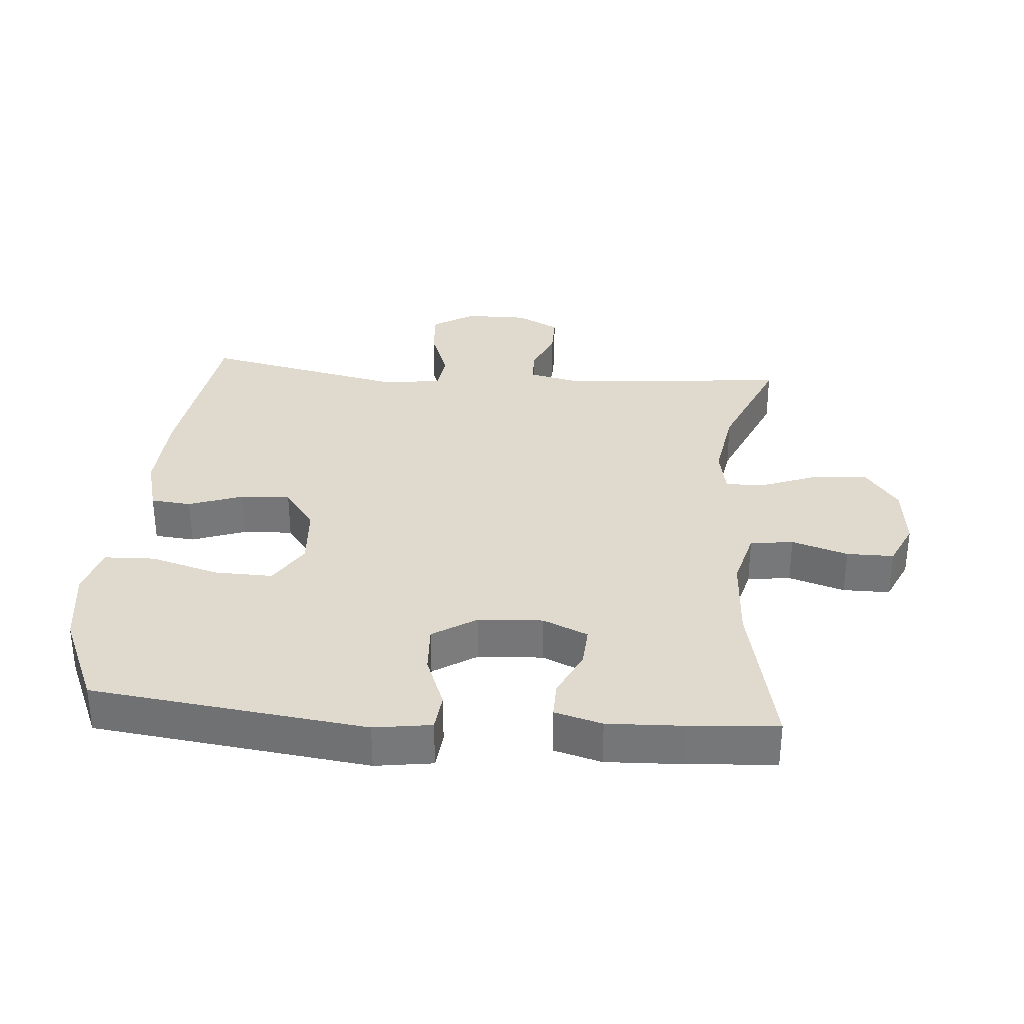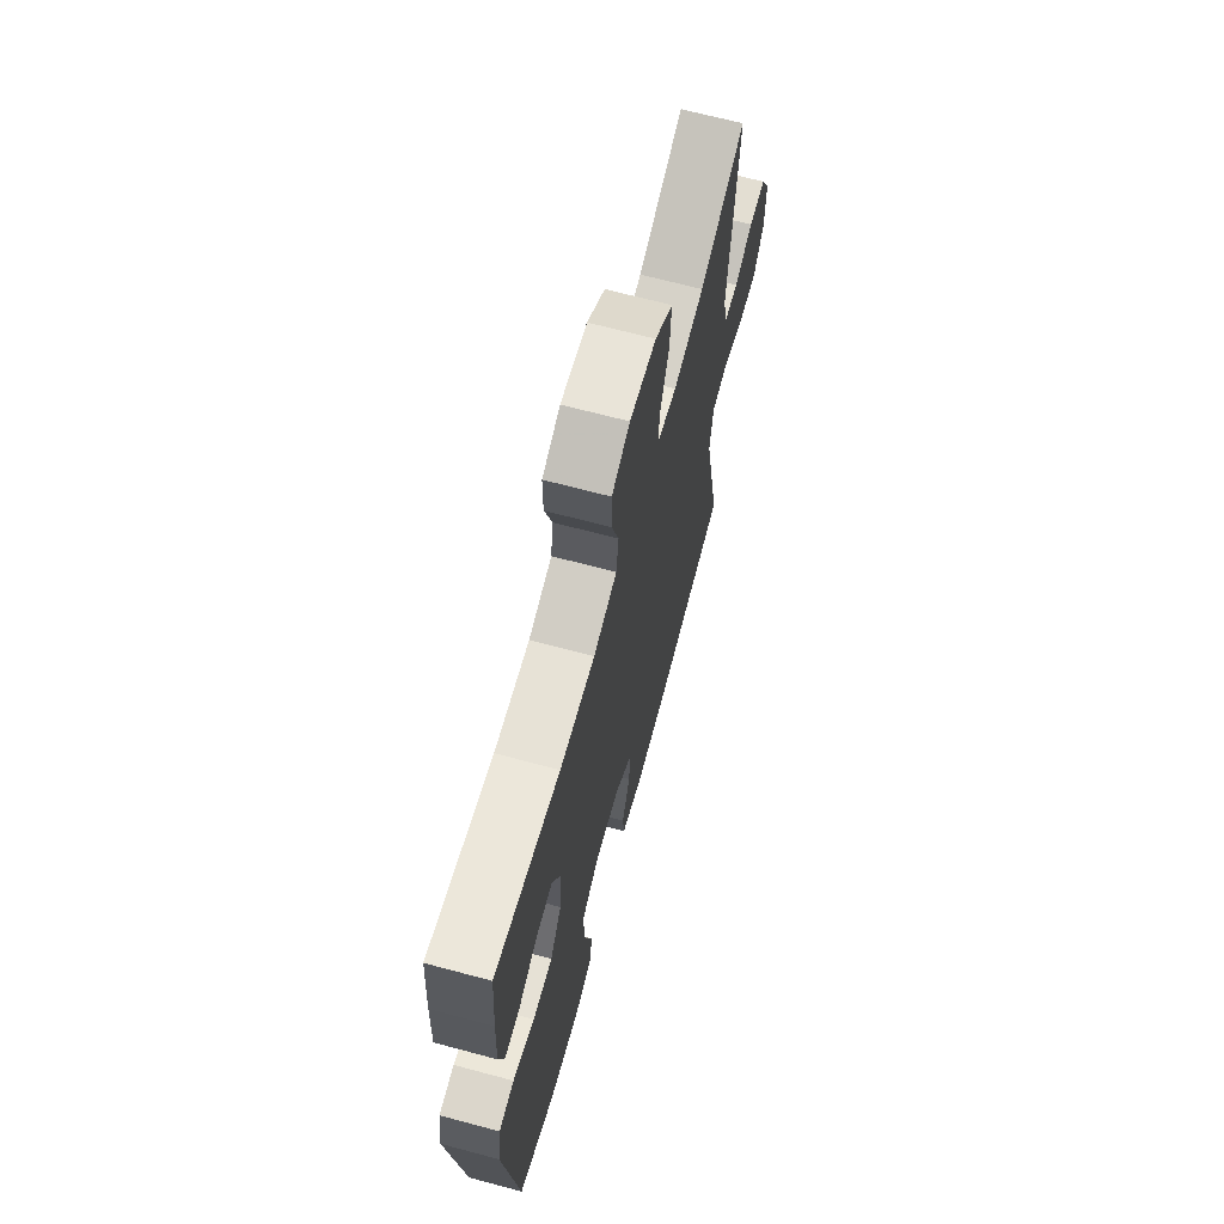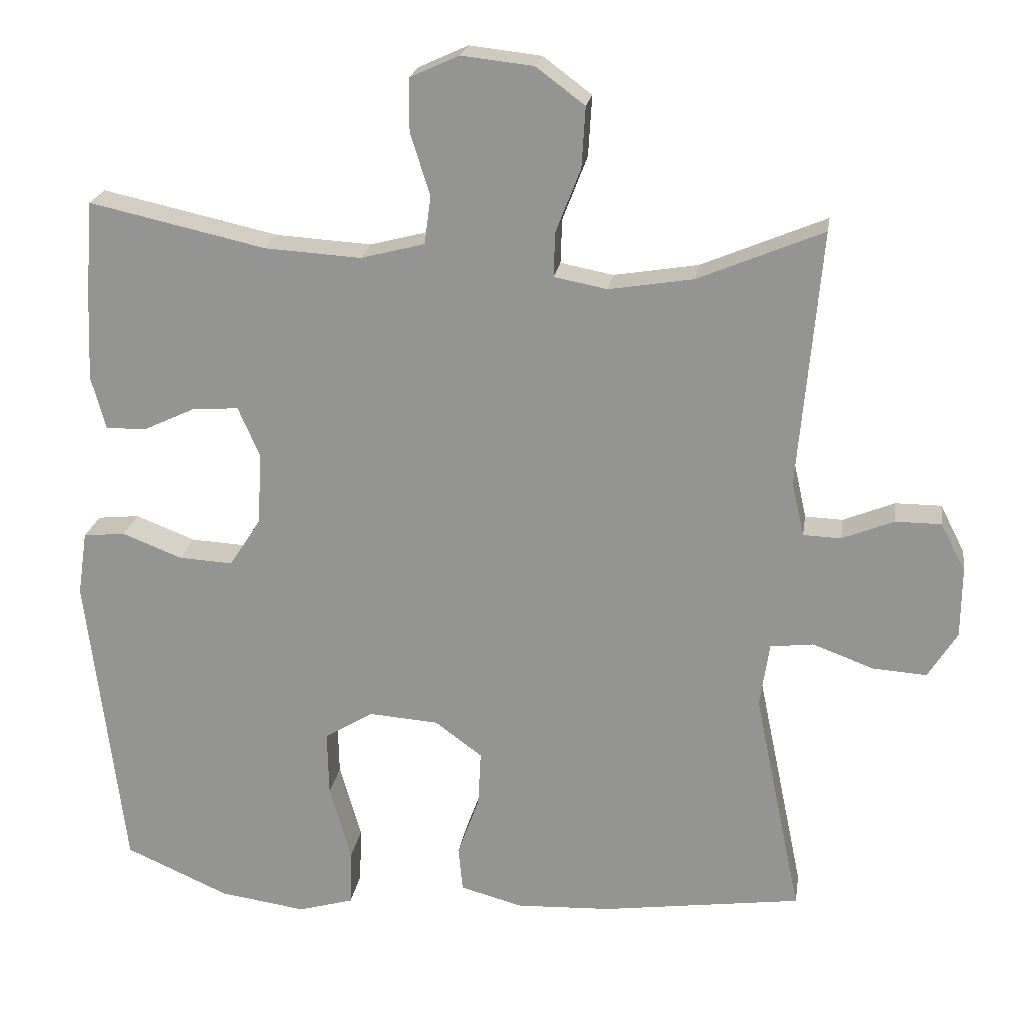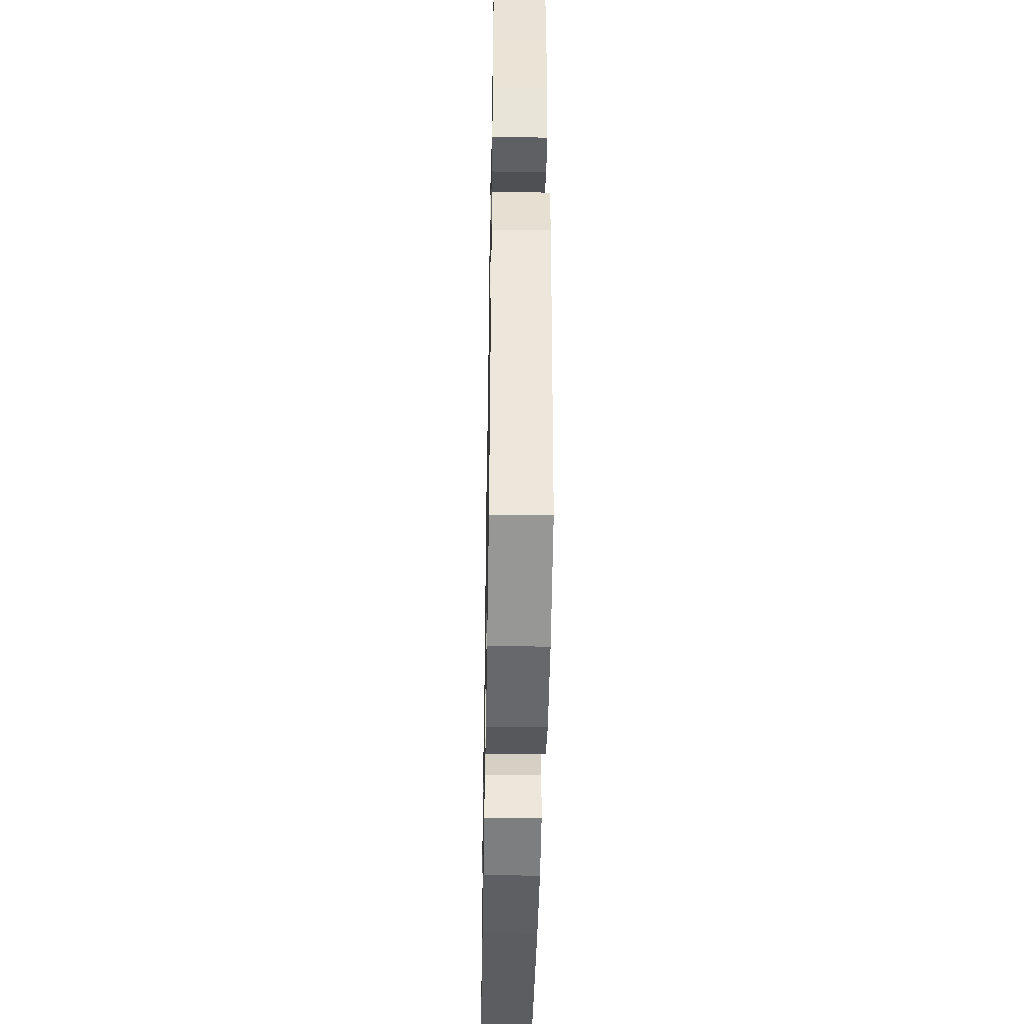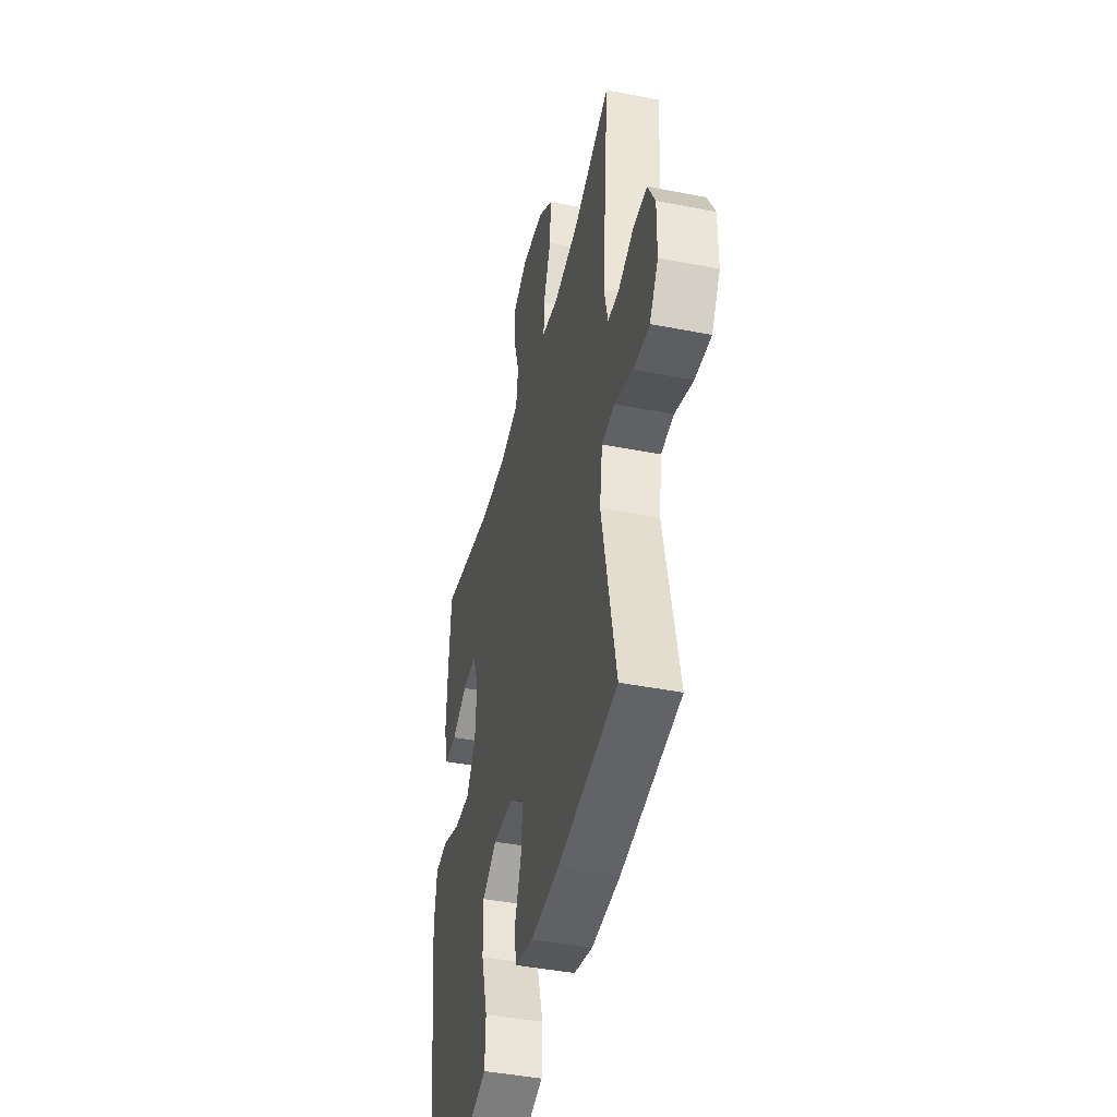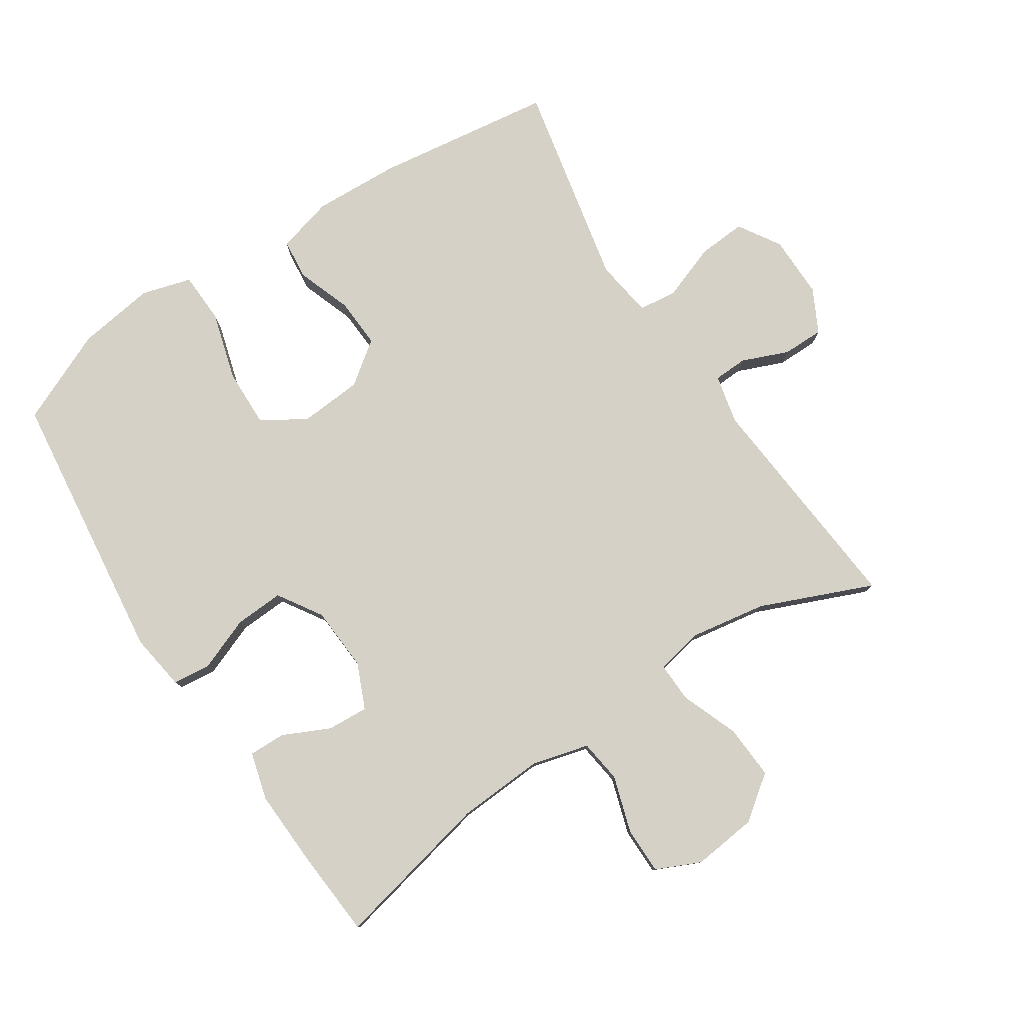
<metadata>
{"format":"obj","ext":"obj","renderer":"f3d","projection":"perspective","resolution":1024,"background":"white","views":[{"elev":32.9,"azim":-85.2,"up":"+Y"},{"elev":67.4,"azim":-75.0,"up":"+Z"},{"elev":21.4,"azim":8.7,"up":"+Z"},{"elev":-44.3,"azim":-91.0,"up":"+Z"},{"elev":-43.1,"azim":76.9,"up":"+Z"},{"elev":79.3,"azim":-33.3,"up":"+Y"}]}
</metadata>
<code>
v 0.5 0.07 -0.5
v 0.226 0.07 -0.538
v 0.095 0.07 -0.544
v 0.009 0.07 -0.521
v 0.003 0.07 -0.459
v 0.033 0.07 -0.376
v 0.037 0.07 -0.3
v -0.028 0.07 -0.252
v -0.124 0.07 -0.245
v -0.191 0.07 -0.286
v -0.189 0.07 -0.376
v -0.159 0.07 -0.48
v -0.162 0.07 -0.558
v -0.238 0.07 -0.58
v -0.357 0.07 -0.563
v -0.5 0.07 -0.5
v -0.551 0.07 -0.079
v -0.538 0.07 0.009
v -0.48 0.07 0.015
v -0.398 0.07 -0.017
v -0.323 0.07 -0.021
v -0.28 0.07 0.046
v -0.274 0.07 0.145
v -0.304 0.07 0.214
v -0.367 0.07 0.21
v -0.439 0.07 0.176
v -0.495 0.07 0.175
v -0.515 0.07 0.248
v -0.51 0.07 0.365
v -0.5 0.07 0.5
v -0.256 0.07 0.446
v -0.124 0.07 0.438
v -0.036 0.07 0.461
v -0.027 0.07 0.527
v -0.054 0.07 0.613
v -0.054 0.07 0.685
v 0.014 0.07 0.716
v 0.113 0.07 0.705
v 0.18 0.07 0.655
v 0.175 0.07 0.572
v 0.141 0.07 0.484
v 0.139 0.07 0.423
v 0.212 0.07 0.409
v 0.328 0.07 0.428
v 0.5 0.07 0.5
v 0.469 0.07 0.147
v 0.486 0.07 0.072
v 0.538 0.07 0.07
v 0.609 0.07 0.099
v 0.672 0.07 0.099
v 0.706 0.07 0.033
v 0.705 0.07 -0.063
v 0.665 0.07 -0.127
v 0.591 0.07 -0.122
v 0.507 0.07 -0.091
v 0.448 0.07 -0.098
v 0.435 0.07 -0.187
v 0.5 0 -0.5
v 0.226 0 -0.538
v 0.095 0 -0.544
v 0.009 0 -0.521
v 0.003 0 -0.459
v 0.033 0 -0.376
v 0.037 0 -0.3
v -0.028 0 -0.252
v -0.124 0 -0.245
v -0.191 0 -0.286
v -0.189 0 -0.376
v -0.159 0 -0.48
v -0.162 0 -0.558
v -0.238 0 -0.58
v -0.357 0 -0.563
v -0.5 0 -0.5
v -0.551 0 -0.079
v -0.538 0 0.009
v -0.48 0 0.015
v -0.398 0 -0.017
v -0.323 0 -0.021
v -0.28 0 0.046
v -0.274 0 0.145
v -0.304 0 0.214
v -0.367 0 0.21
v -0.439 0 0.176
v -0.495 0 0.175
v -0.515 0 0.248
v -0.51 0 0.365
v -0.5 0 0.5
v -0.256 0 0.446
v -0.124 0 0.438
v -0.036 0 0.461
v -0.027 0 0.527
v -0.054 0 0.613
v -0.054 0 0.685
v 0.014 0 0.716
v 0.113 0 0.705
v 0.18 0 0.655
v 0.175 0 0.572
v 0.141 0 0.484
v 0.139 0 0.423
v 0.212 0 0.409
v 0.328 0 0.428
v 0.5 0 0.5
v 0.469 0 0.147
v 0.486 0 0.072
v 0.538 0 0.07
v 0.609 0 0.099
v 0.672 0 0.099
v 0.706 0 0.033
v 0.705 0 -0.063
v 0.665 0 -0.127
v 0.591 0 -0.122
v 0.507 0 -0.091
v 0.448 0 -0.098
v 0.435 0 -0.187
f 52 53 54 55
f 52 55 56
f 51 52 56
f 48 49 50 51
f 47 48 51 56
f 46 47 56
f 44 45 46
f 43 44 46 56
f 42 43 56 57
f 38 39 40 41
f 38 41 42
f 37 38 42
f 34 35 36 37
f 33 34 37 42
f 32 33 42 57
f 28 29 30 31
f 25 26 27 28
f 24 25 28 31
f 23 24 31 32
f 17 18 19 20
f 17 20 21
f 16 17 21
f 15 16 21 22
f 11 12 13 14
f 10 11 14 15
f 3 4 5 6
f 3 6 7
f 2 3 7
f 1 2 7
f 57 1 7 8
f 22 23 32 57
f 10 15 22
f 9 10 22
f 8 9 22 57
f 112 111 110 109
f 113 112 109
f 113 109 108
f 108 107 106 105
f 113 108 105 104
f 113 104 103
f 103 102 101
f 113 103 101 100
f 114 113 100 99
f 98 97 96 95
f 99 98 95
f 99 95 94
f 94 93 92 91
f 99 94 91 90
f 114 99 90 89
f 88 87 86 85
f 85 84 83 82
f 88 85 82 81
f 89 88 81 80
f 77 76 75 74
f 78 77 74
f 78 74 73
f 79 78 73 72
f 71 70 69 68
f 72 71 68 67
f 63 62 61 60
f 64 63 60
f 64 60 59
f 64 59 58
f 65 64 58 114
f 114 89 80 79
f 79 72 67
f 79 67 66
f 114 79 66 65
f 1 58 59 2
f 2 59 60 3
f 3 60 61 4
f 4 61 62 5
f 5 62 63 6
f 6 63 64 7
f 7 64 65 8
f 8 65 66 9
f 9 66 67 10
f 10 67 68 11
f 11 68 69 12
f 12 69 70 13
f 13 70 71 14
f 14 71 72 15
f 15 72 73 16
f 16 73 74 17
f 17 74 75 18
f 18 75 76 19
f 19 76 77 20
f 20 77 78 21
f 21 78 79 22
f 22 79 80 23
f 23 80 81 24
f 24 81 82 25
f 25 82 83 26
f 26 83 84 27
f 27 84 85 28
f 28 85 86 29
f 29 86 87 30
f 30 87 88 31
f 31 88 89 32
f 32 89 90 33
f 33 90 91 34
f 34 91 92 35
f 35 92 93 36
f 36 93 94 37
f 37 94 95 38
f 38 95 96 39
f 39 96 97 40
f 40 97 98 41
f 41 98 99 42
f 42 99 100 43
f 43 100 101 44
f 44 101 102 45
f 45 102 103 46
f 46 103 104 47
f 47 104 105 48
f 48 105 106 49
f 49 106 107 50
f 50 107 108 51
f 51 108 109 52
f 52 109 110 53
f 53 110 111 54
f 54 111 112 55
f 55 112 113 56
f 56 113 114 57
f 57 114 58 1

</code>
